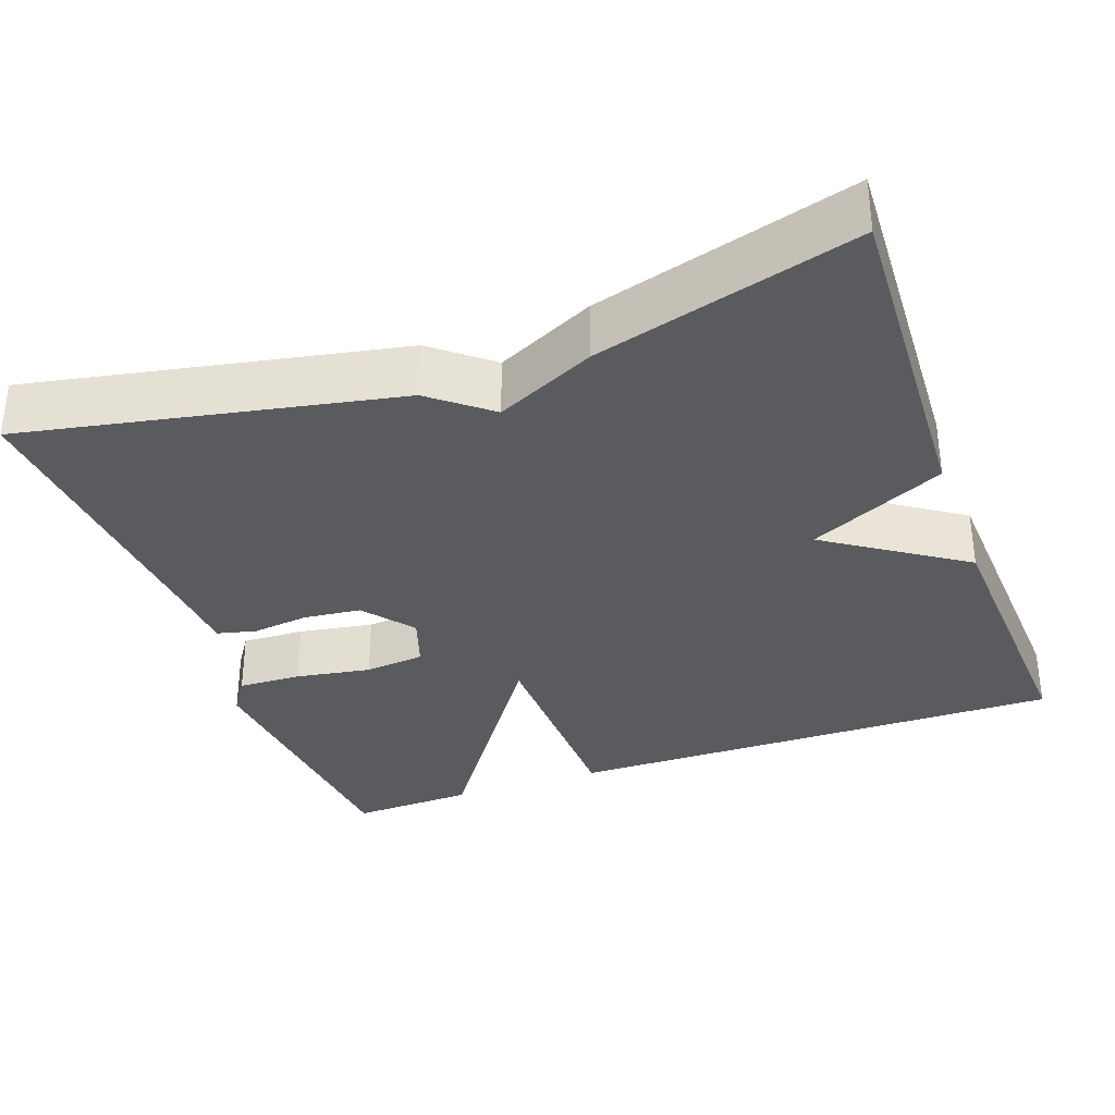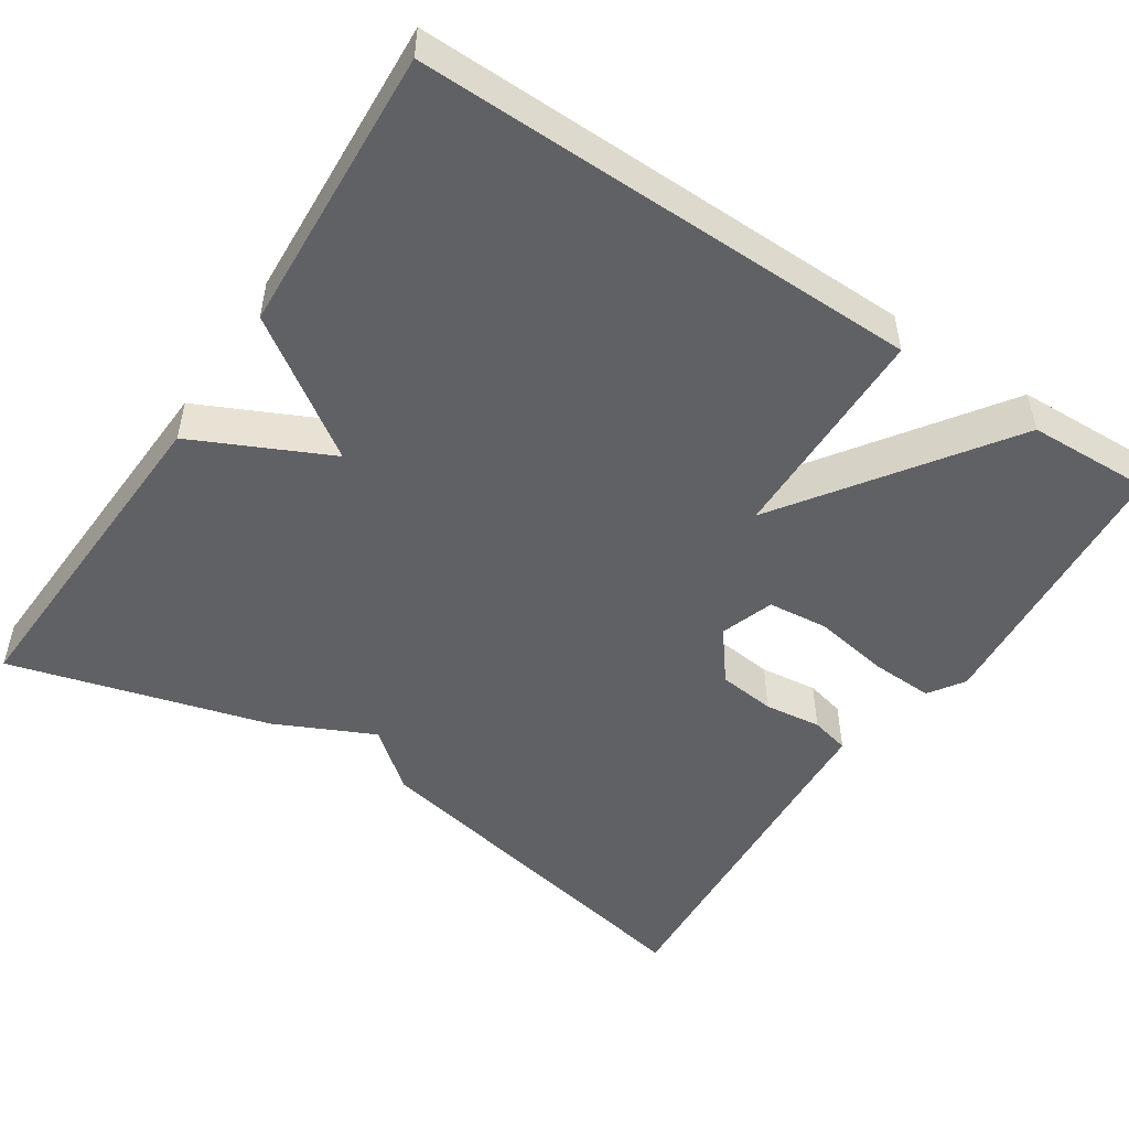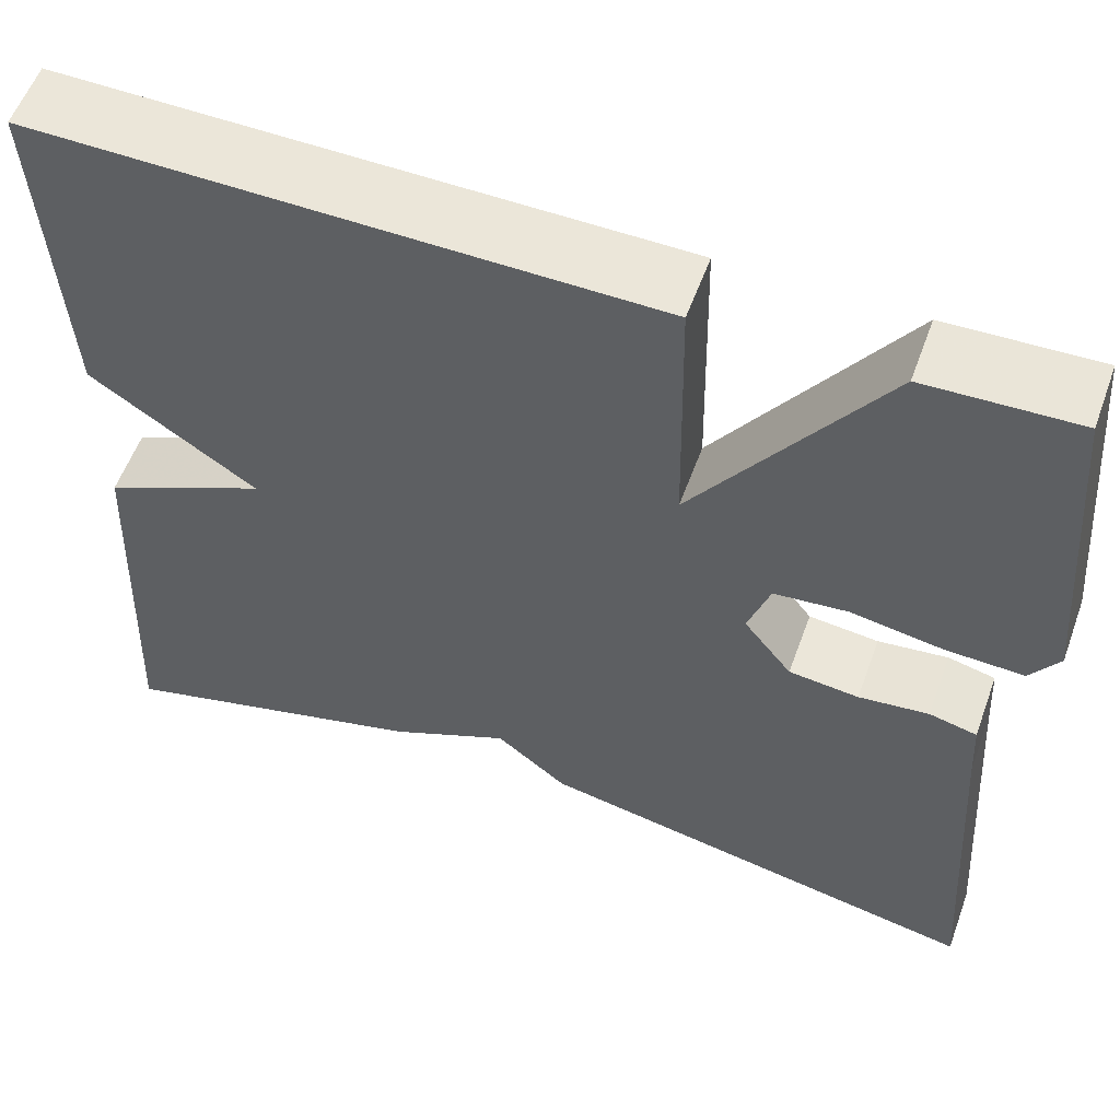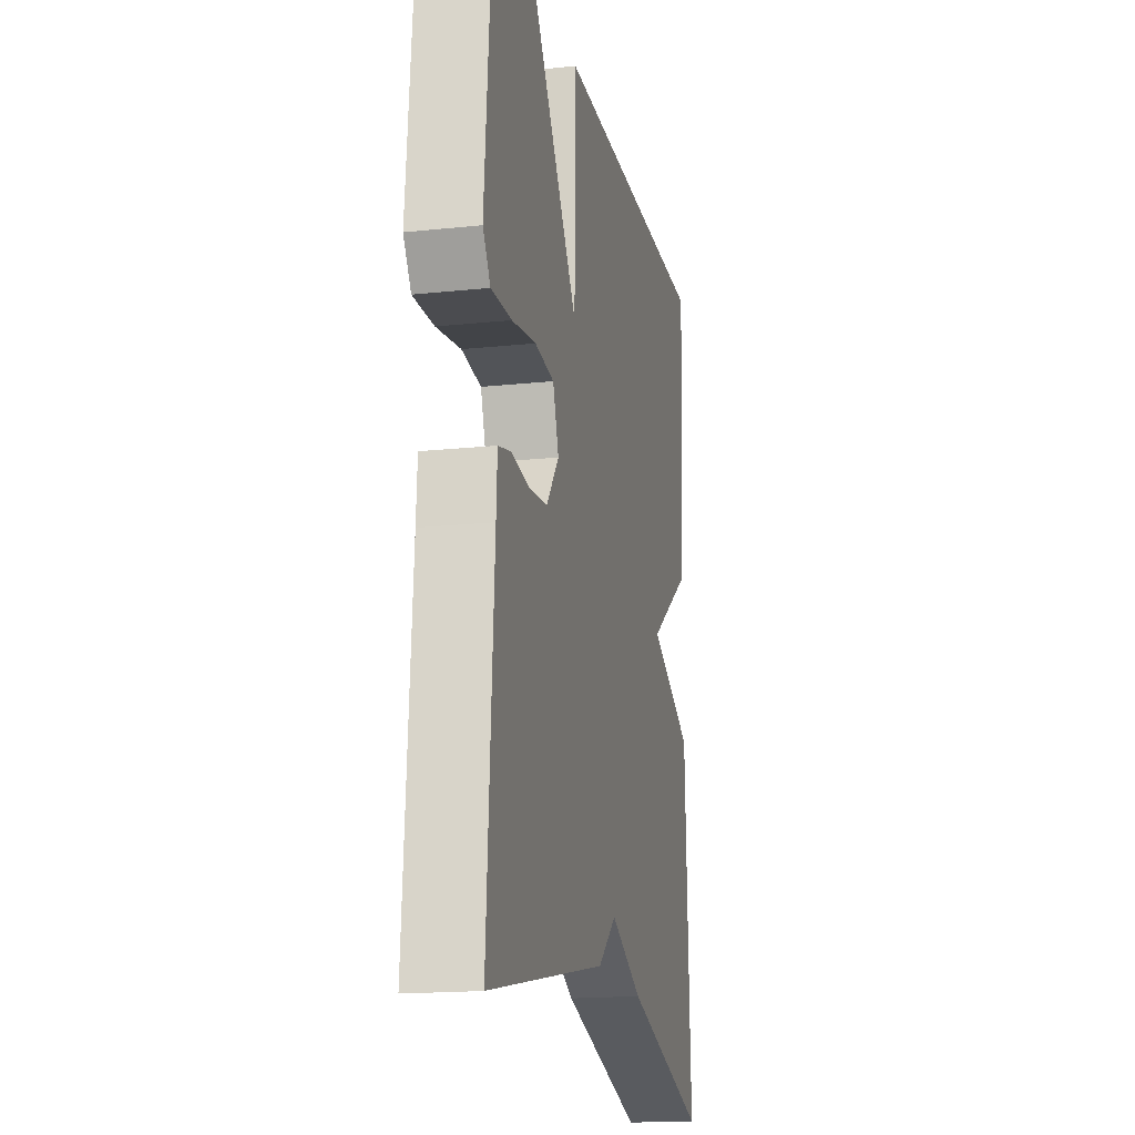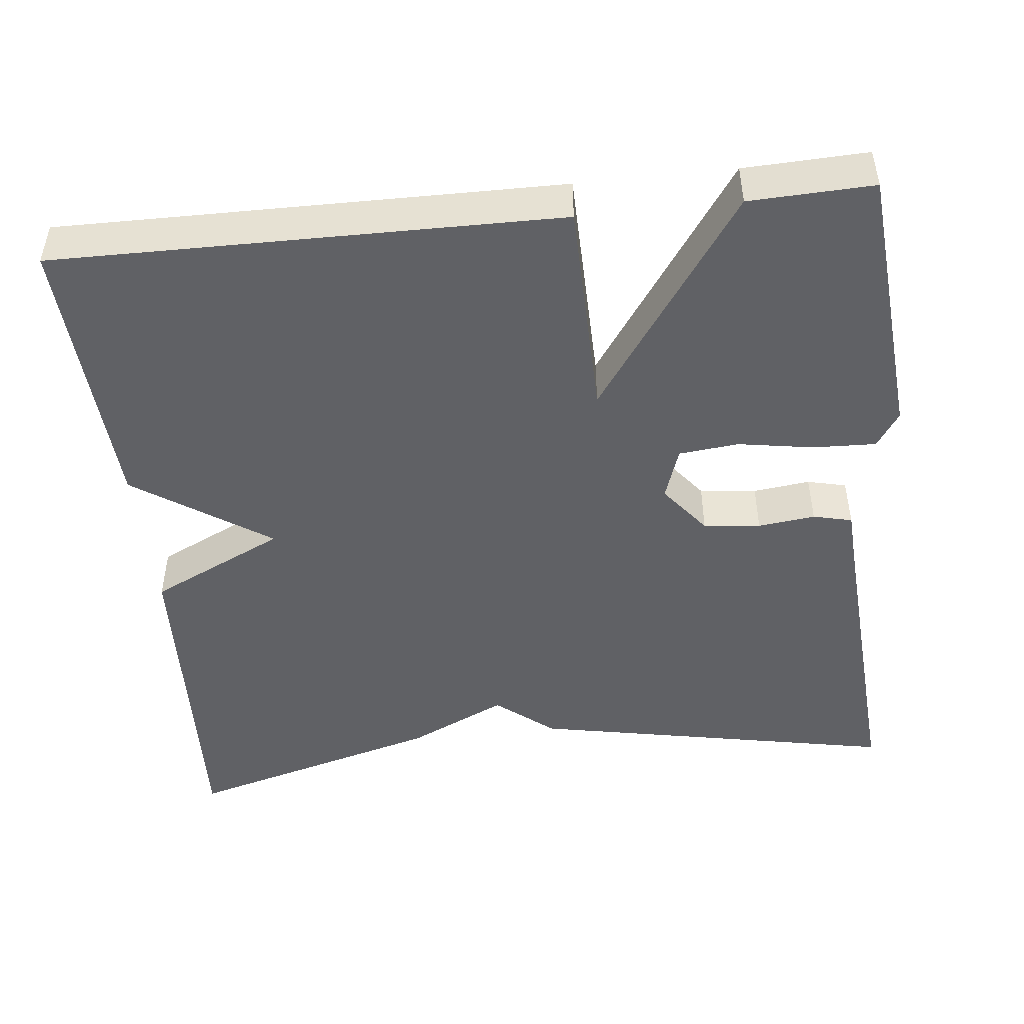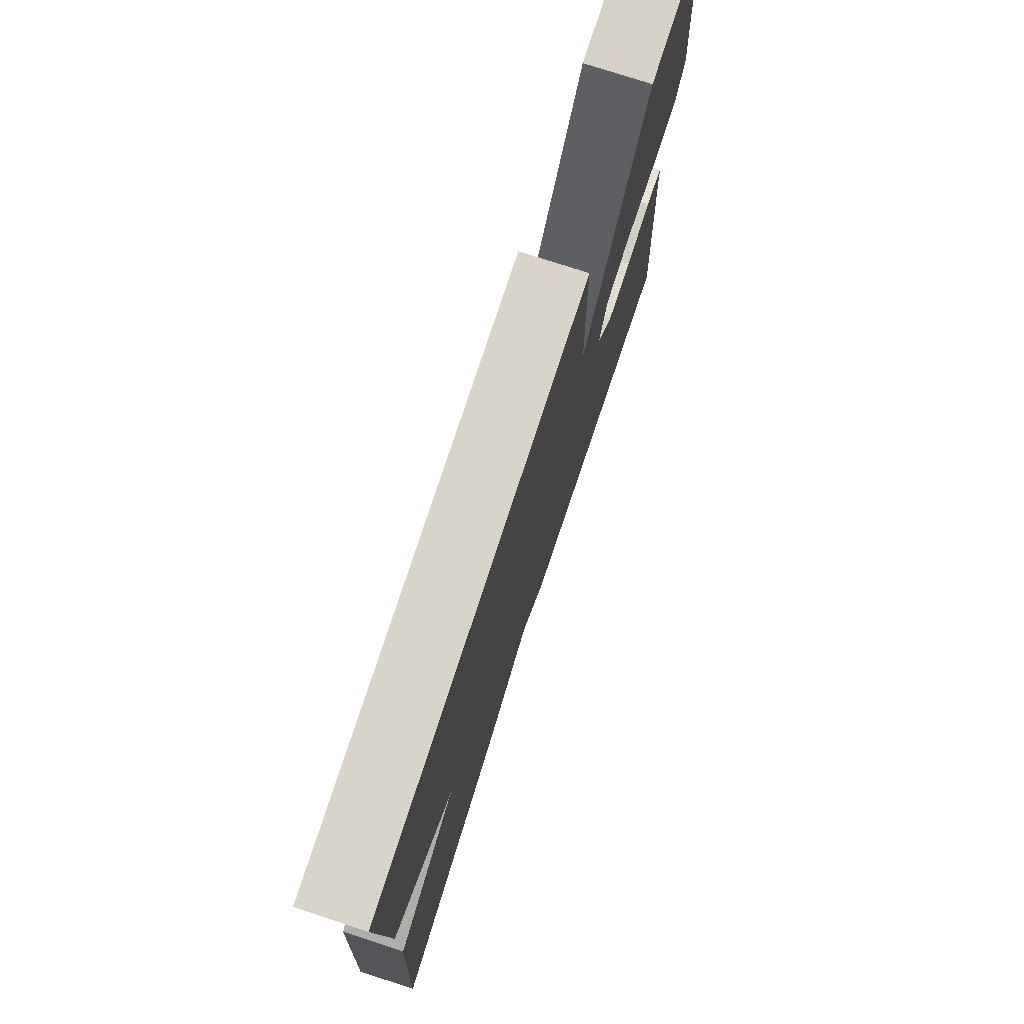
<metadata>
{"format":"obj","ext":"obj","renderer":"f3d","projection":"perspective","resolution":1024,"background":"white","views":[{"elev":-33.3,"azim":-160.1,"up":"+Y"},{"elev":-50.3,"azim":-33.5,"up":"+Y"},{"elev":56.7,"azim":19.9,"up":"+Z"},{"elev":-17.3,"azim":101.9,"up":"+Z"},{"elev":-47.4,"azim":6.2,"up":"+Y"},{"elev":76.3,"azim":-72.0,"up":"+Z"}]}
</metadata>
<code>
v -0.5 0.07 -0.5
v -0.48 0.07 -0.065
v -0.307 0.07 0.018
v -0.48 0.07 0.135
v -0.5 0.07 0.5
v 0.142 0.07 0.494
v 0.147 0.07 0.213
v 0.342 0.07 0.494
v 0.5 0.07 0.5
v 0.53 0.07 0.145
v 0.5 0.07 0.1
v 0.419 0.07 0.103
v 0.323 0.07 0.119
v 0.246 0.07 0.111
v 0.223 0.07 0.043
v 0.273 0.07 -0.021
v 0.346 0.07 -0.029
v 0.419 0.07 -0.02
v 0.469 0.07 -0.032
v 0.473 0.07 -0.102
v 0.5 0.07 -0.5
v 0.03 0.07 -0.407
v -0.044 0.07 -0.347
v -0.17 0.07 -0.407
v -0.5 0 -0.5
v -0.48 0 -0.065
v -0.307 0 0.018
v -0.48 0 0.135
v -0.5 0 0.5
v 0.142 0 0.494
v 0.147 0 0.213
v 0.342 0 0.494
v 0.5 0 0.5
v 0.53 0 0.145
v 0.5 0 0.1
v 0.419 0 0.103
v 0.323 0 0.119
v 0.246 0 0.111
v 0.223 0 0.043
v 0.273 0 -0.021
v 0.346 0 -0.029
v 0.419 0 -0.02
v 0.469 0 -0.032
v 0.473 0 -0.102
v 0.5 0 -0.5
v 0.03 0 -0.407
v -0.044 0 -0.347
v -0.17 0 -0.407
f 1 2 3
f 24 1 3
f 23 24 3
f 22 23 3
f 21 22 3
f 20 21 3
f 17 18 19 20
f 16 17 20 3
f 3 4 5
f 16 3 5
f 15 16 5
f 14 15 5
f 13 14 5
f 11 12 13
f 10 11 13
f 9 10 13
f 8 9 13
f 7 8 13
f 7 13 5
f 5 6 7
f 27 26 25
f 27 25 48
f 27 48 47
f 27 47 46
f 27 46 45
f 27 45 44
f 44 43 42 41
f 27 44 41 40
f 29 28 27
f 29 27 40
f 29 40 39
f 29 39 38
f 29 38 37
f 37 36 35
f 37 35 34
f 37 34 33
f 37 33 32
f 37 32 31
f 29 37 31
f 31 30 29
f 1 25 26 2
f 2 26 27 3
f 3 27 28 4
f 4 28 29 5
f 5 29 30 6
f 6 30 31 7
f 7 31 32 8
f 8 32 33 9
f 9 33 34 10
f 10 34 35 11
f 11 35 36 12
f 12 36 37 13
f 13 37 38 14
f 14 38 39 15
f 15 39 40 16
f 16 40 41 17
f 17 41 42 18
f 18 42 43 19
f 19 43 44 20
f 20 44 45 21
f 21 45 46 22
f 22 46 47 23
f 23 47 48 24
f 24 48 25 1

</code>
